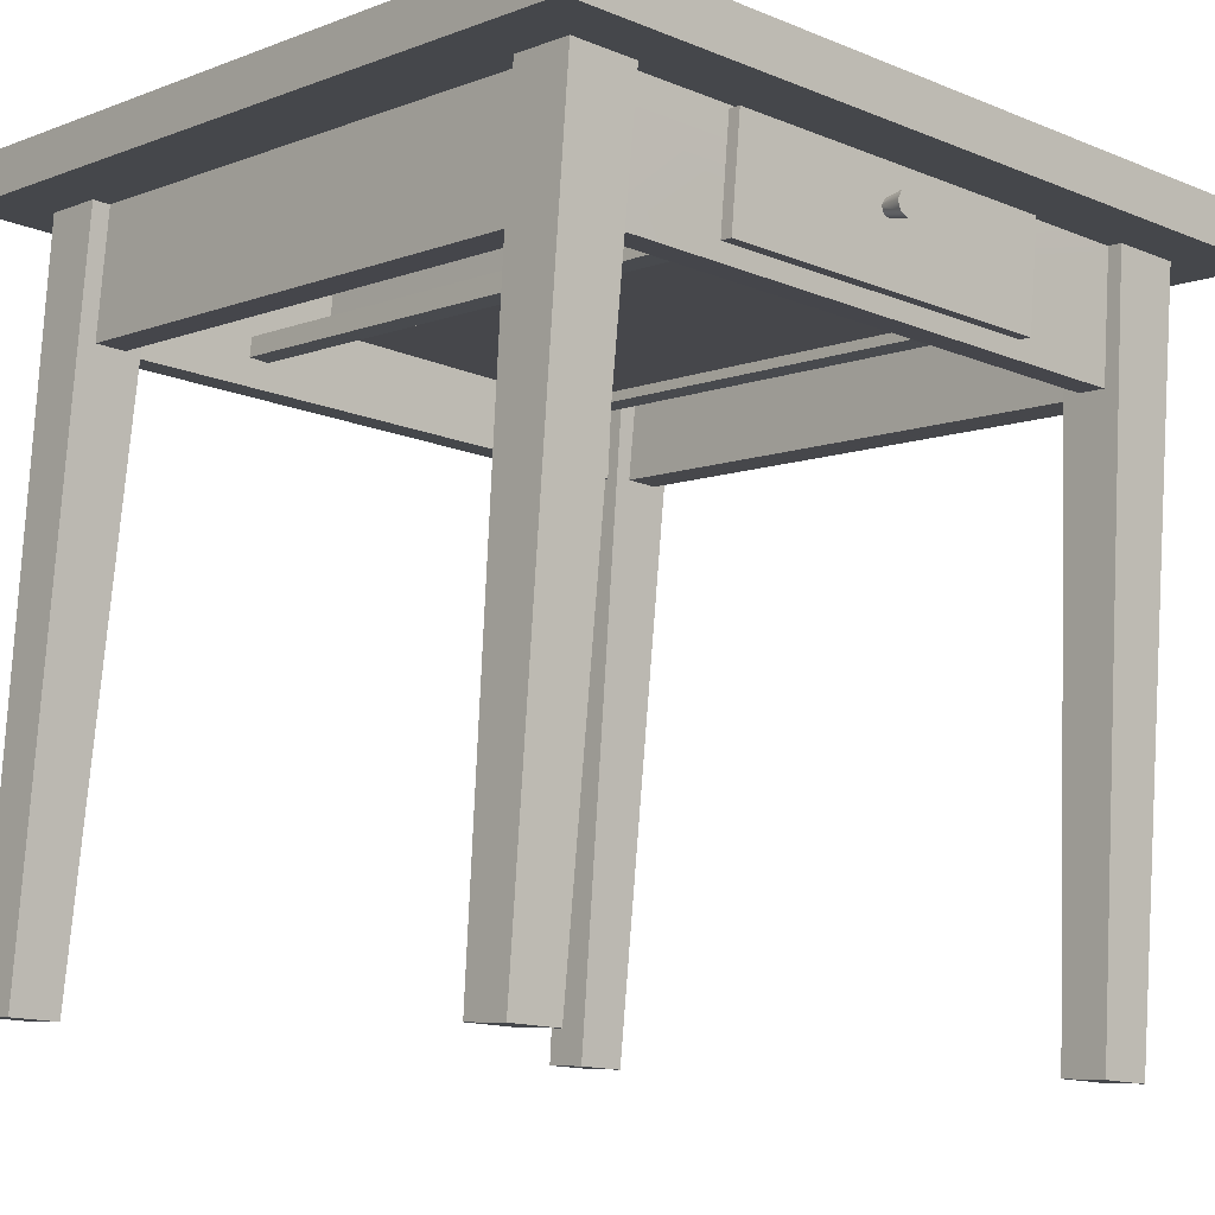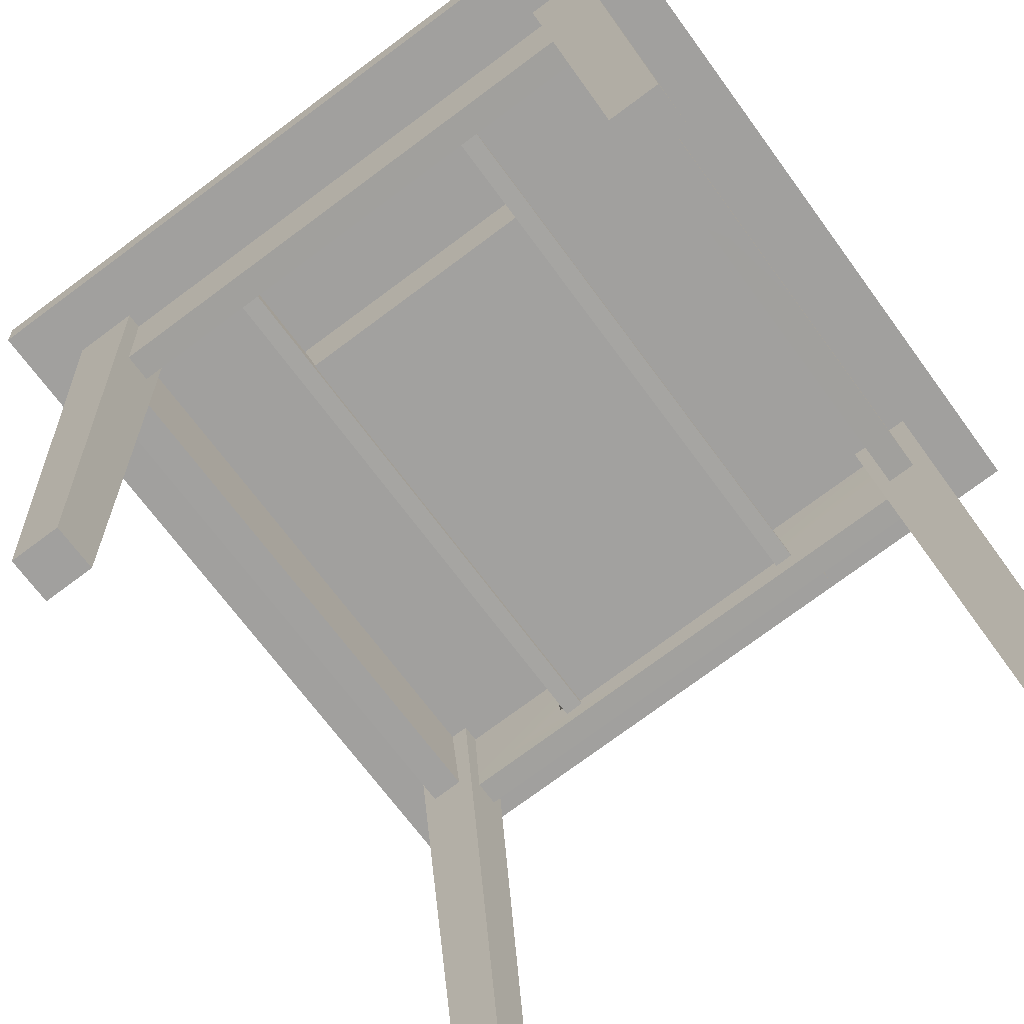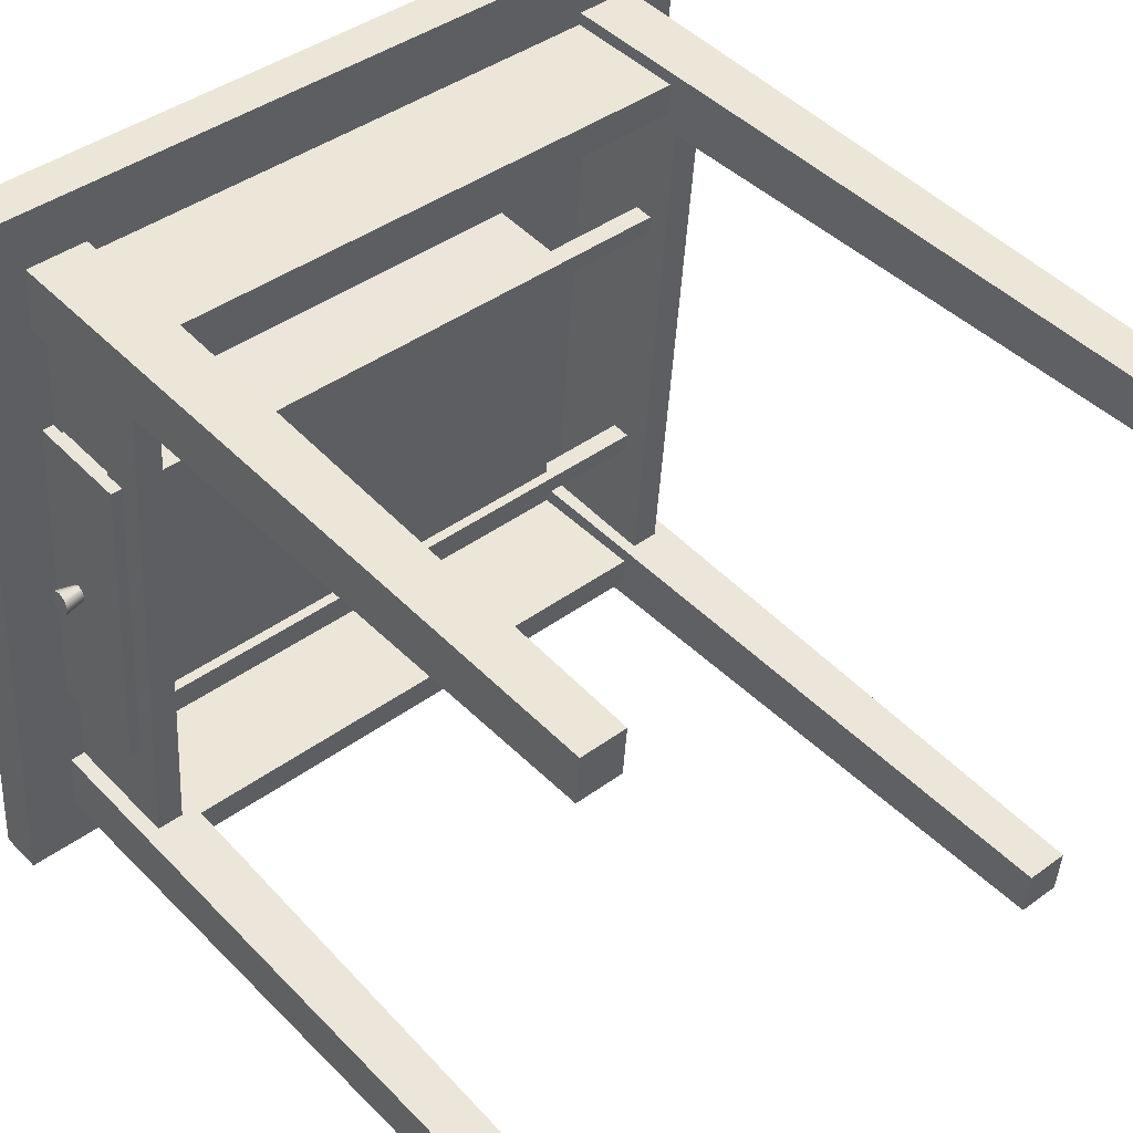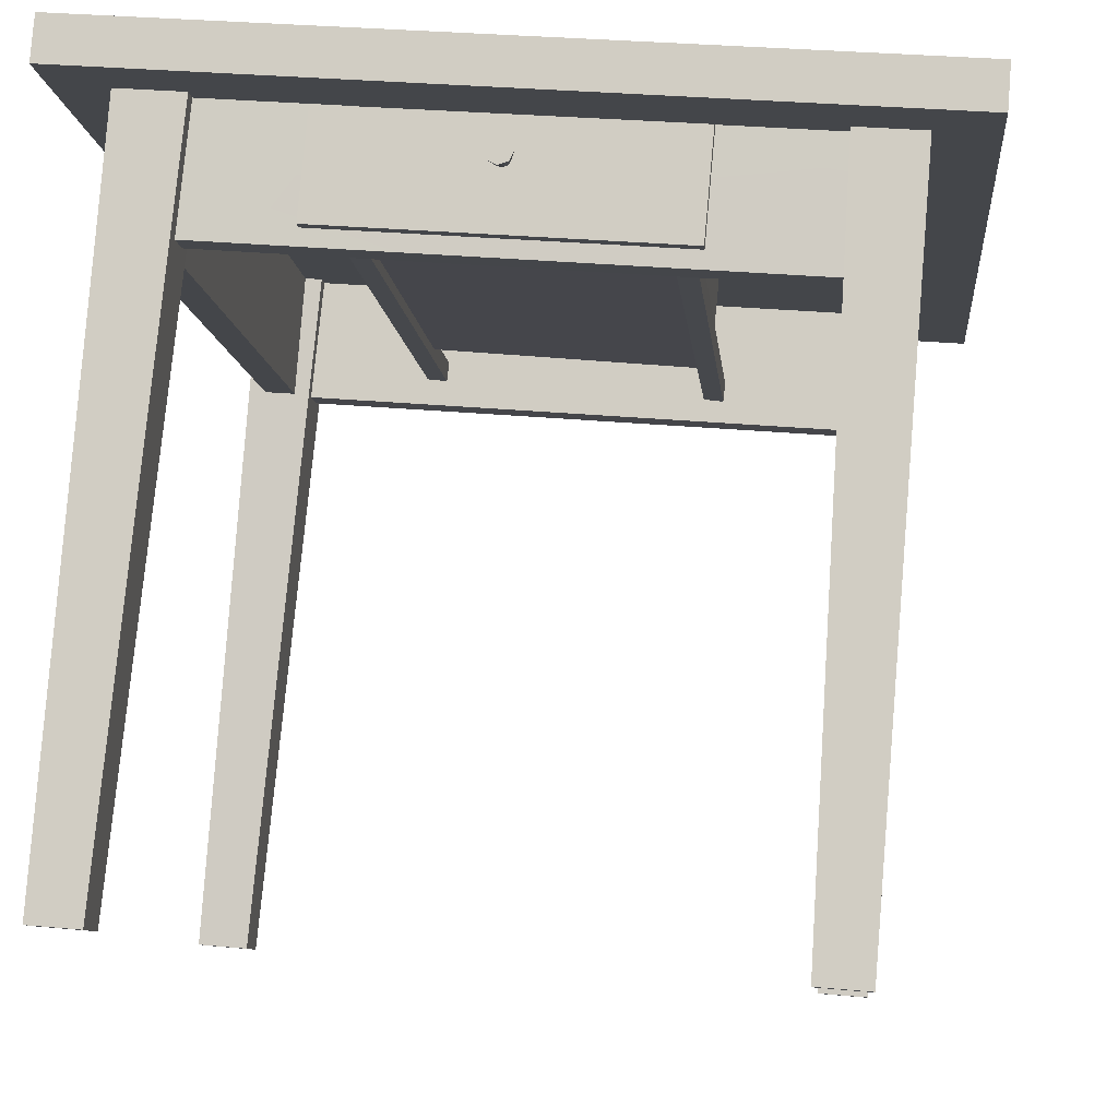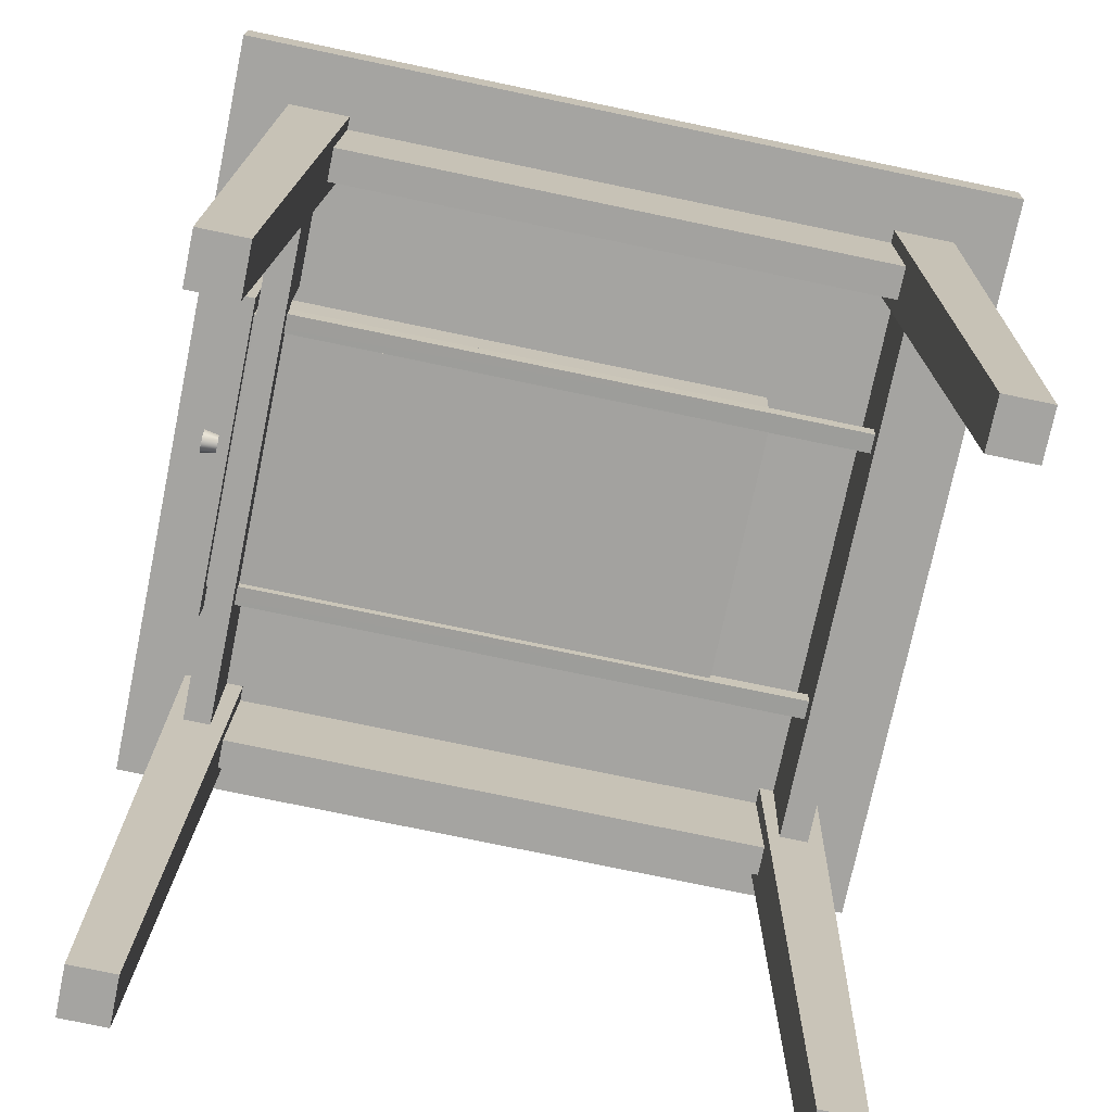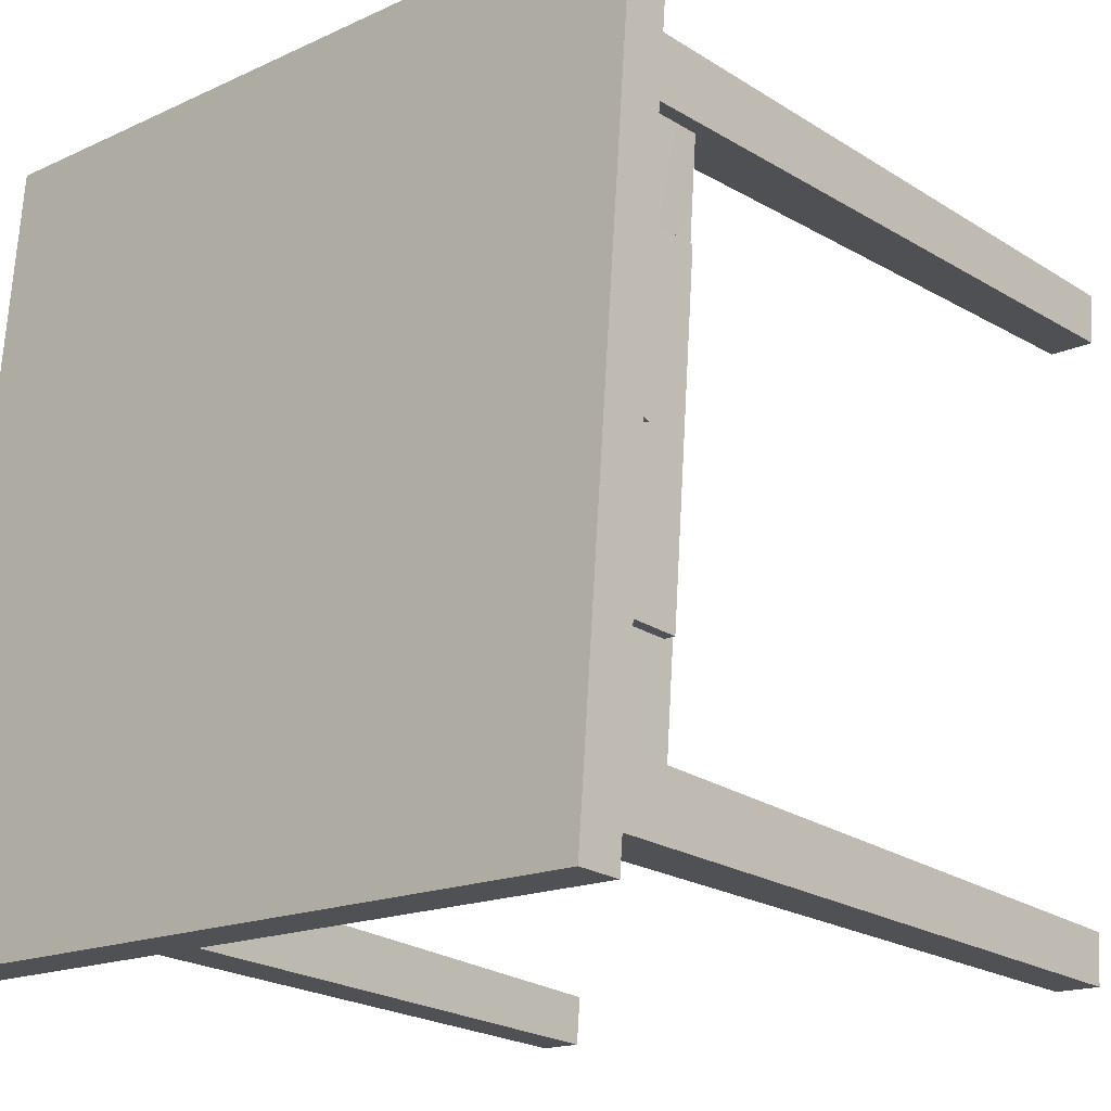
<metadata>
{"format":"obj","ext":"obj","renderer":"f3d","projection":"perspective","resolution":1024,"background":"white","views":[{"elev":-7.0,"azim":48.2,"up":"+Z"},{"elev":-68.7,"azim":-53.9,"up":"+Z"},{"elev":41.3,"azim":138.3,"up":"+Y"},{"elev":-9.0,"azim":95.5,"up":"+Z"},{"elev":-78.0,"azim":168.3,"up":"+Z"},{"elev":-16.5,"azim":43.4,"up":"+Y"}]}
</metadata>
<code>
o 0
v -0.3241 0.4135 0.4154
v -0.3241 0.4273 0.5642
v -0.3241 0.8991 0.3696
v -0.3241 0.9149 0.5248
v 0.5617 0.8991 0.3696
v 0.5617 0.4135 0.4154
v -0.3241 0.8991 0.3696
v -0.3241 0.4135 0.4154
v -0.3241 0.4273 0.5642
v 0.5617 0.4273 0.5642
v -0.3241 0.9149 0.5248
v 0.5617 0.9149 0.5248
v -0.3241 0.9149 0.5248
v 0.5617 0.9149 0.5248
v -0.3241 0.8991 0.3696
v 0.5617 0.8991 0.3696
v 0.5617 0.4135 0.4154
v 0.5617 0.4273 0.5642
v -0.3241 0.4135 0.4154
v -0.3241 0.4273 0.5642
v 0.5614 0.3618 0.3843
v 0.5614 0.3776 0.5572
v 0.5614 0.9301 0.3376
v 0.5614 0.9458 0.5104
v 0.5813 0.9301 0.3376
v 0.5813 0.3618 0.3843
v 0.5614 0.9301 0.3376
v 0.5614 0.3618 0.3843
v 0.5813 0.9458 0.5104
v 0.5813 0.3776 0.5572
v 0.5813 0.9301 0.3376
v 0.5813 0.3618 0.3843
v 0.5614 0.3776 0.5572
v 0.5813 0.3776 0.5572
v 0.5614 0.9458 0.5104
v 0.5813 0.9458 0.5104
v 0.5614 0.9458 0.5104
v 0.5813 0.9458 0.5104
v 0.5614 0.9301 0.3376
v 0.5813 0.9301 0.3376
v 0.5813 0.3618 0.3843
v 0.5813 0.3776 0.5572
v 0.5614 0.3618 0.3843
v 0.5614 0.3776 0.5572
v 0.6169 0.664 0.455
v 0.6169 0.6716 0.4692
v 0.6169 0.6483 0.4502
v 0.6169 0.6665 0.4844
v 0.6169 0.6517 0.4918
v 0.6169 0.6335 0.4575
v 0.6169 0.6359 0.4869
v 0.6169 0.6284 0.4727
v 0.6169 0.6359 0.4869
v 0.6169 0.6517 0.4918
v 0.5794 0.6408 0.4813
v 0.5794 0.6511 0.4845
v 0.6169 0.6665 0.4844
v 0.5794 0.6607 0.4797
v 0.5794 0.664 0.4698
v 0.6169 0.6716 0.4692
v 0.5794 0.6591 0.4606
v 0.6169 0.664 0.455
v 0.5794 0.6489 0.4574
v 0.6169 0.6483 0.4502
v 0.5794 0.6393 0.4622
v 0.6169 0.6335 0.4575
v 0.6169 0.6284 0.4727
v 0.5794 0.6359 0.4721
v 0.6169 0.6284 0.4727
v 0.5794 0.6359 0.4721
v -0.6743 1.34 0.4853
v -0.6743 1.346 0.5595
v 0.6735 1.342 0.4852
v 0.6735 1.347 0.5594
v 0.6735 1.342 0.4852
v 0.6734 0.001008 0.5975
v -0.6743 1.34 0.4853
v -0.6744 0.000958 0.5975
v 0.6735 1.347 0.5594
v 0.6734 0.007219 0.6717
v 0.6735 1.342 0.4852
v 0.6734 0.001008 0.5975
v -0.6744 0.007155 0.6717
v -0.6743 1.346 0.5595
v -0.6744 0.000958 0.5975
v -0.6743 1.34 0.4853
v 0.6734 0.007219 0.6717
v -0.6744 0.007155 0.6717
v 0.6734 0.001008 0.5975
v -0.6744 0.000958 0.5975
v -0.6744 0.007155 0.6717
v 0.6734 0.007219 0.6717
v -0.6743 1.346 0.5595
v 0.6735 1.347 0.5594
v 0.5809 0.00037 -0.5849
v 0.5028 0.00037 -0.5849
v 0.5809 0.08429 -0.5919
v 0.5028 0.0843 -0.5919
v 0.5028 0.00037 -0.5849
v 0.4759 0.09391 0.5939
v 0.5028 0.0843 -0.5919
v 0.4759 0.2051 0.5846
v 0.5809 0.00037 -0.5849
v 0.5809 0.09393 0.5939
v 0.5028 0.00037 -0.5849
v 0.4759 0.09391 0.5939
v 0.5809 0.2051 0.5846
v 0.5809 0.09393 0.5939
v 0.5809 0.08429 -0.5919
v 0.5809 0.00037 -0.5849
v 0.4759 0.2051 0.5846
v 0.5809 0.2051 0.5846
v 0.5028 0.0843 -0.5919
v 0.5809 0.08429 -0.5919
v -0.5763 1.147 -0.6757
v -0.4982 1.147 -0.6757
v -0.5763 1.063 -0.6687
v -0.4982 1.063 -0.6687
v -0.4982 1.147 -0.6757
v -0.4713 1.244 0.4982
v -0.4982 1.063 -0.6687
v -0.4713 1.133 0.5075
v -0.5763 1.147 -0.6757
v -0.5763 1.244 0.4982
v -0.4982 1.147 -0.6757
v -0.4713 1.244 0.4982
v -0.5763 1.133 0.5075
v -0.5763 1.244 0.4982
v -0.5763 1.063 -0.6687
v -0.5763 1.147 -0.6757
v -0.4713 1.133 0.5075
v -0.5763 1.133 0.5075
v -0.4982 1.063 -0.6687
v -0.5763 1.063 -0.6687
v 0.5004 1.063 -0.6687
v 0.5004 1.147 -0.6757
v 0.5785 1.063 -0.6687
v 0.5785 1.147 -0.6757
v 0.4735 1.133 0.5071
v 0.4735 1.244 0.4978
v 0.5004 1.063 -0.6687
v 0.5004 1.147 -0.6757
v 0.4735 1.244 0.4978
v 0.5785 1.244 0.4978
v 0.5004 1.147 -0.6757
v 0.5785 1.147 -0.6757
v 0.5785 1.133 0.5071
v 0.5785 1.063 -0.6687
v 0.5785 1.244 0.4978
v 0.5785 1.147 -0.6757
v 0.4735 1.133 0.5071
v 0.5004 1.063 -0.6687
v 0.5785 1.133 0.5071
v 0.5785 1.063 -0.6687
v -0.4996 0.0867 -0.5921
v -0.4996 0.002777 -0.5851
v -0.5777 0.0867 -0.5921
v -0.5777 0.002777 -0.5851
v -0.4727 0.2075 0.5848
v -0.4727 0.09635 0.5941
v -0.4996 0.0867 -0.5921
v -0.4996 0.002777 -0.5851
v -0.4727 0.09635 0.5941
v -0.5777 0.09637 0.5941
v -0.4996 0.002777 -0.5851
v -0.5777 0.002777 -0.5851
v -0.5777 0.2075 0.5848
v -0.5777 0.0867 -0.5921
v -0.5777 0.09637 0.5941
v -0.5777 0.002777 -0.5851
v -0.4727 0.2075 0.5848
v -0.4996 0.0867 -0.5921
v -0.5777 0.2075 0.5848
v -0.5777 0.0867 -0.5921
v 0.5545 0.4279 0.5626
v 0.5545 0.1234 0.5888
v 0.5545 0.4151 0.4321
v 0.5545 0.1058 0.3799
v 0.553 1.196 0.2888
v 0.5545 0.9286 0.385
v 0.5545 1.213 0.4978
v 0.5545 0.941 0.5205
v 0.5072 0.1058 0.3801
v 0.5063 1.196 0.2891
v 0.5545 0.1058 0.3799
v 0.553 1.196 0.2888
v 0.5057 1.213 0.4978
v 0.5063 1.196 0.2891
v 0.5057 0.941 0.5205
v 0.5057 0.9286 0.385
v 0.5072 0.1058 0.3801
v 0.5057 0.4151 0.4321
v 0.5057 0.1234 0.5888
v 0.5057 0.4279 0.5626
v -0.5222 0.1257 0.5887
v -0.5223 0.1082 0.3797
v 0.5098 0.1257 0.5887
v 0.5097 0.1082 0.3797
v 0.5098 0.1778 0.5843
v 0.5097 0.1603 0.3755
v -0.5222 0.1778 0.5843
v -0.5223 0.1603 0.3755
v 0.5097 0.1603 0.3755
v 0.5097 0.1082 0.3797
v -0.5223 0.1603 0.3755
v -0.5223 0.1082 0.3797
v -0.522 1.165 0.5022
v -0.5221 1.148 0.2934
v 0.5098 1.165 0.5022
v 0.5098 1.148 0.2935
v -0.5221 1.148 0.2934
v -0.5221 1.204 0.2881
v 0.5098 1.148 0.2935
v 0.5098 1.204 0.2881
v 0.5098 1.222 0.4971
v 0.5098 1.204 0.2881
v -0.522 1.222 0.4971
v -0.5221 1.204 0.2881
v -0.4987 0.1235 0.5888
v -0.4987 0.106 0.38
v -0.4987 1.213 0.4978
v -0.4987 1.196 0.289
v -0.4987 0.106 0.38
v -0.5489 0.106 0.3798
v -0.4987 1.196 0.289
v -0.5489 1.196 0.2888
v -0.5489 1.213 0.4978
v -0.5489 1.196 0.2888
v -0.5489 0.1235 0.5888
v -0.5489 0.106 0.3798
v 0.5545 0.941 0.5205
v 0.5057 0.941 0.5205
v 0.5545 0.9286 0.385
v 0.5057 0.9286 0.385
v 0.5545 0.4151 0.4321
v 0.5545 0.9286 0.385
v 0.5057 0.4151 0.4321
v 0.5057 0.9286 0.385
v 0.5545 0.4151 0.4321
v 0.5057 0.4151 0.4321
v 0.5545 0.4279 0.5626
v 0.5057 0.4279 0.5626
v -0.5222 0.8836 0.3871
v -0.5223 0.8798 0.355
v 0.5098 0.8836 0.3871
v 0.5097 0.8798 0.355
v 0.5098 0.9172 0.3832
v 0.5097 0.9134 0.3505
v -0.5222 0.9172 0.3832
v -0.5223 0.9134 0.3505
v 0.5097 0.9134 0.3505
v 0.5097 0.8798 0.355
v -0.5223 0.9134 0.3505
v -0.5223 0.8798 0.355
v 0.5098 0.9172 0.3832
v -0.5222 0.9172 0.3832
v 0.5098 0.8836 0.3871
v -0.5222 0.8836 0.3871
v -0.5222 0.3979 0.4335
v -0.5223 0.3942 0.4014
v 0.5098 0.3979 0.4335
v 0.5097 0.3942 0.4014
v 0.5098 0.4315 0.4296
v 0.5097 0.4277 0.397
v -0.5222 0.4315 0.4296
v -0.5223 0.4277 0.397
v 0.5097 0.4277 0.397
v 0.5097 0.3942 0.4014
v -0.5223 0.4277 0.397
v -0.5223 0.3942 0.4014
v 0.5098 0.4315 0.4296
v -0.5222 0.4315 0.4296
v 0.5098 0.3979 0.4335
v -0.5222 0.3979 0.4335
f 1 2 3
f 3 2 4
f 5 6 7
f 7 6 8
f 9 10 11
f 11 10 12
f 13 14 15
f 15 14 16
f 17 18 19
f 19 18 20
f 21 22 23
f 23 22 24
f 25 26 27
f 27 26 28
f 29 30 31
f 31 30 32
f 33 34 35
f 35 34 36
f 37 38 39
f 39 38 40
f 41 42 43
f 43 42 44
f 45 46 47
f 46 48 47
f 48 49 47
f 47 49 50
f 49 51 50
f 51 52 50
f 53 54 55
f 55 54 56
f 57 58 54
f 54 58 56
f 58 57 59
f 59 57 60
f 61 59 62
f 62 59 60
f 63 61 64
f 64 61 62
f 63 64 65
f 65 64 66
f 67 68 66
f 66 68 65
f 69 53 70
f 70 53 55
f 71 72 73
f 73 72 74
f 75 76 77
f 77 76 78
f 79 80 81
f 81 80 82
f 83 84 85
f 85 84 86
f 87 88 89
f 89 88 90
f 91 92 93
f 93 92 94
f 95 96 97
f 97 96 98
f 99 100 101
f 101 100 102
f 103 104 105
f 105 104 106
f 107 108 109
f 109 108 110
f 111 112 113
f 113 112 114
f 115 116 117
f 117 116 118
f 119 120 121
f 121 120 122
f 123 124 125
f 125 124 126
f 127 128 129
f 129 128 130
f 131 132 133
f 133 132 134
f 135 136 137
f 137 136 138
f 139 140 141
f 141 140 142
f 143 144 145
f 145 144 146
f 147 148 149
f 149 148 150
f 151 152 153
f 153 152 154
f 155 156 157
f 157 156 158
f 159 160 161
f 161 160 162
f 163 164 165
f 165 164 166
f 167 168 169
f 169 168 170
f 171 172 173
f 173 172 174
f 175 176 177
f 177 176 178
f 178 179 177
f 177 179 180
f 179 181 180
f 181 182 180
f 183 184 185
f 185 184 186
f 187 188 189
f 189 188 190
f 188 191 190
f 190 191 192
f 191 193 192
f 193 194 192
f 195 196 197
f 197 196 198
f 199 200 201
f 201 200 202
f 203 204 205
f 205 204 206
f 207 208 209
f 209 208 210
f 211 212 213
f 213 212 214
f 215 216 217
f 217 216 218
f 219 220 221
f 221 220 222
f 223 224 225
f 225 224 226
f 227 228 229
f 229 228 230
f 231 232 233
f 233 232 234
f 235 236 237
f 237 236 238
f 239 240 241
f 241 240 242
f 243 244 245
f 245 244 246
f 247 248 249
f 249 248 250
f 251 252 253
f 253 252 254
f 255 256 257
f 257 256 258
f 259 260 261
f 261 260 262
f 263 264 265
f 265 264 266
f 267 268 269
f 269 268 270
f 271 272 273
f 273 272 274

</code>
